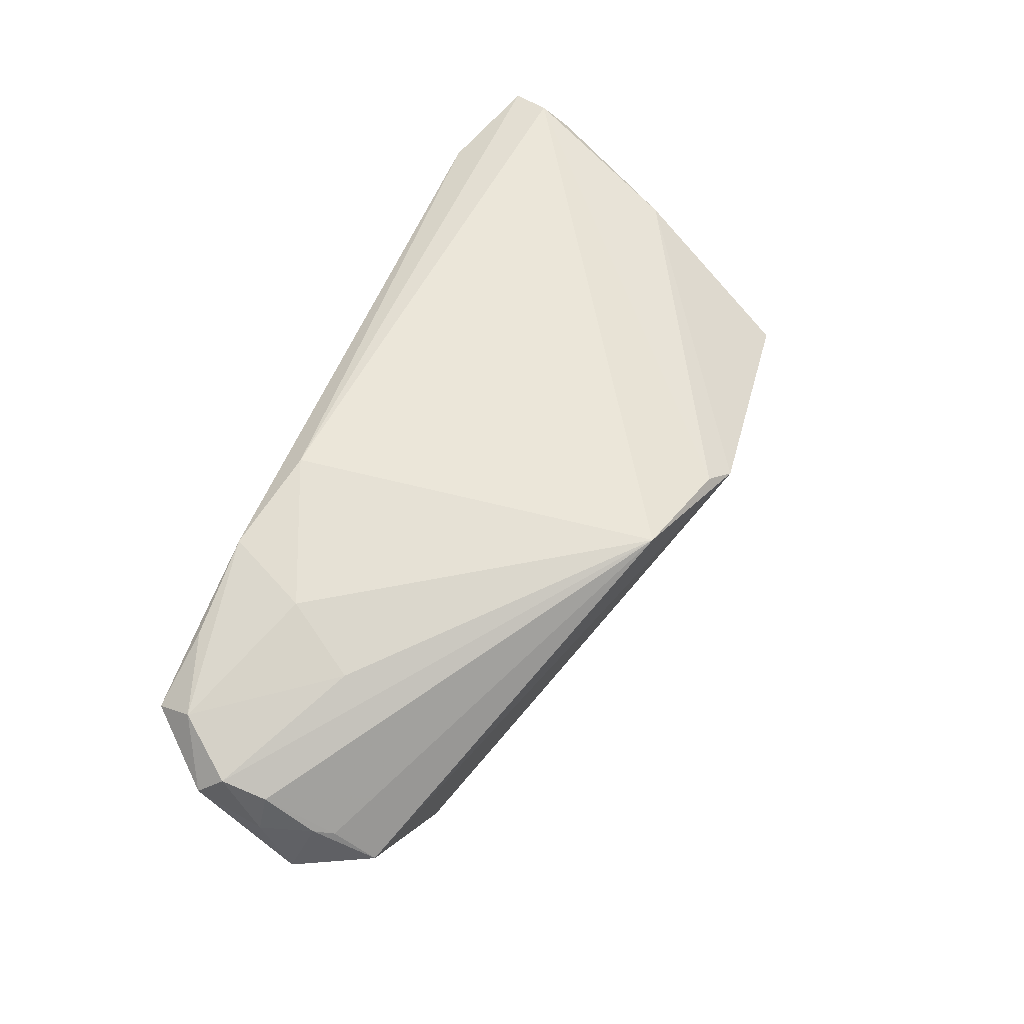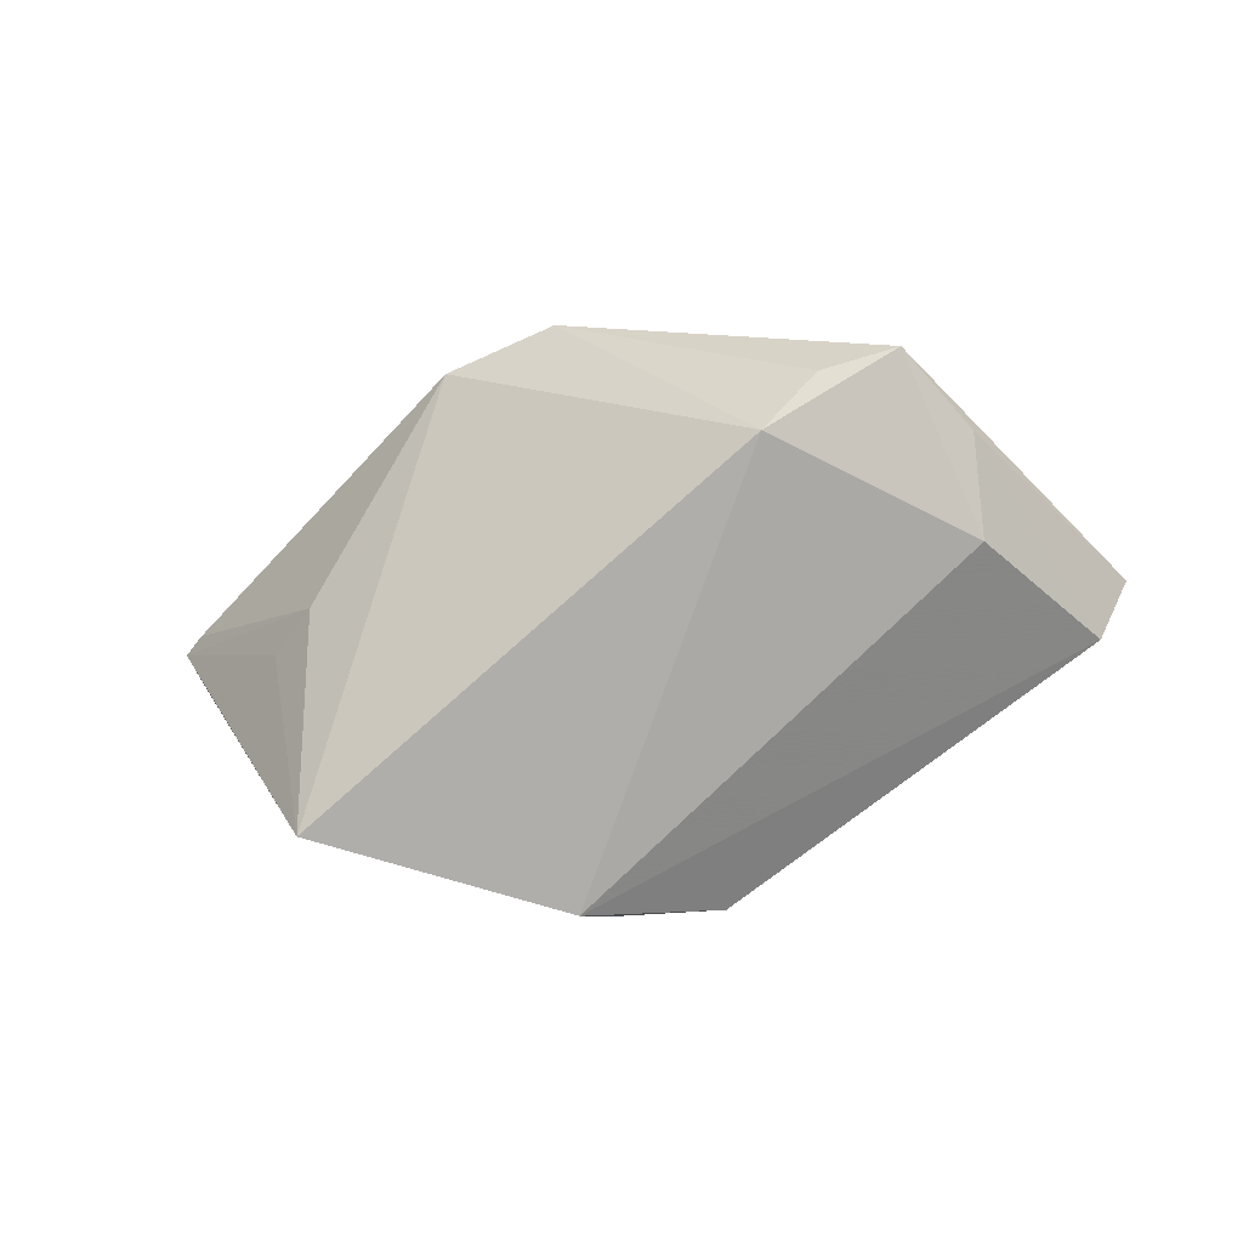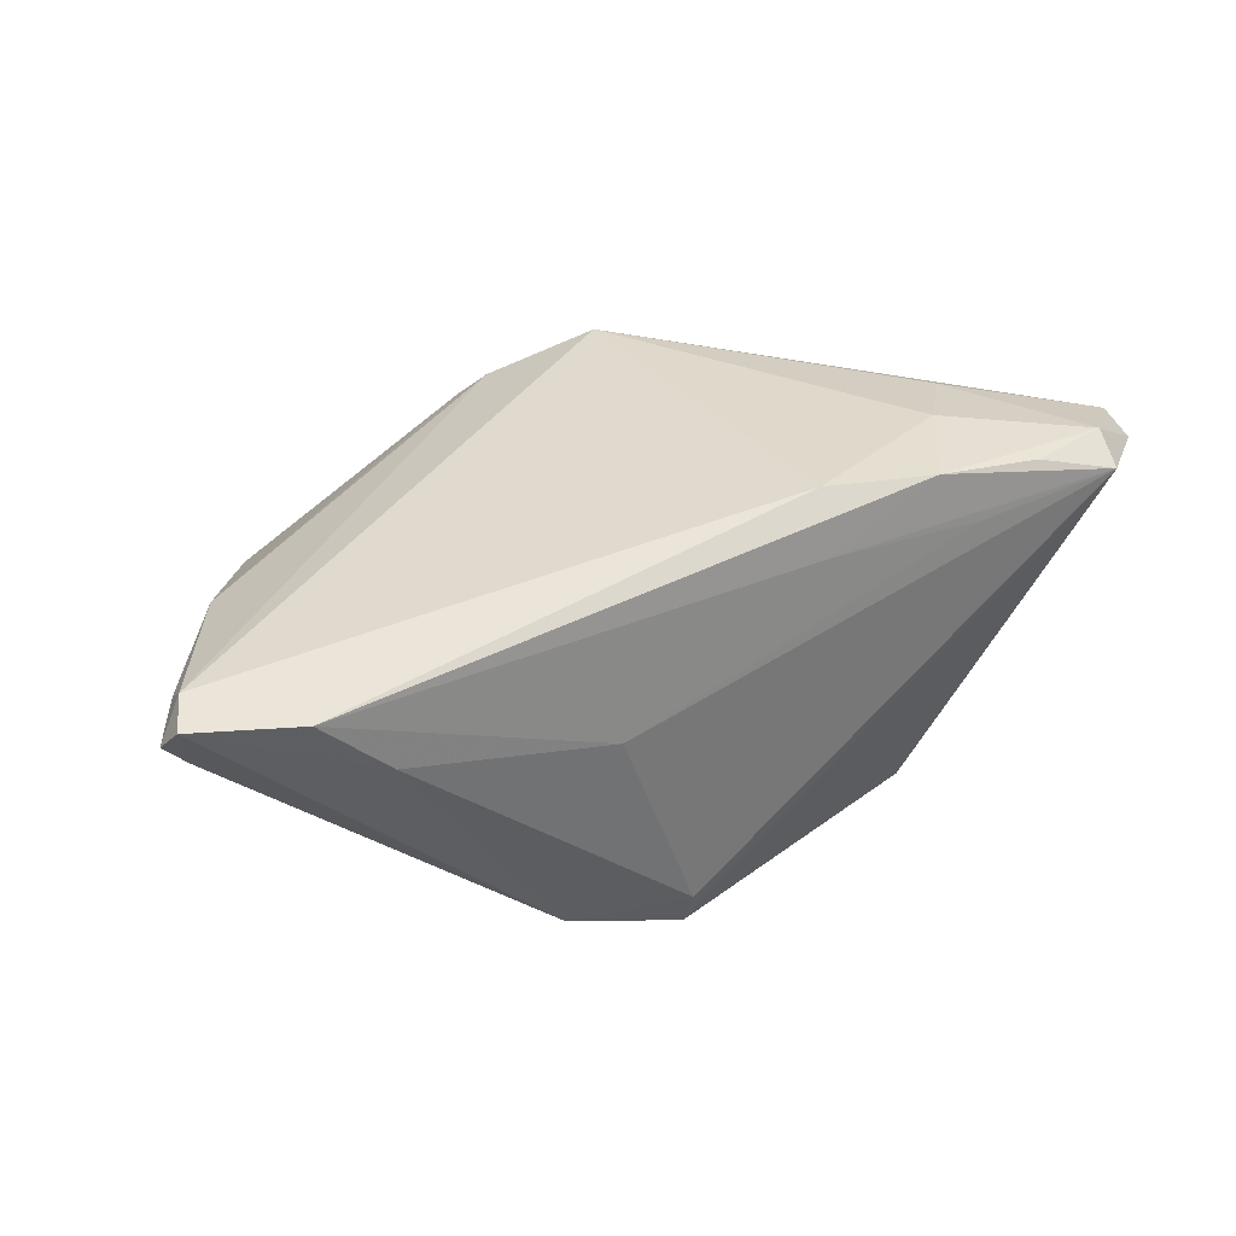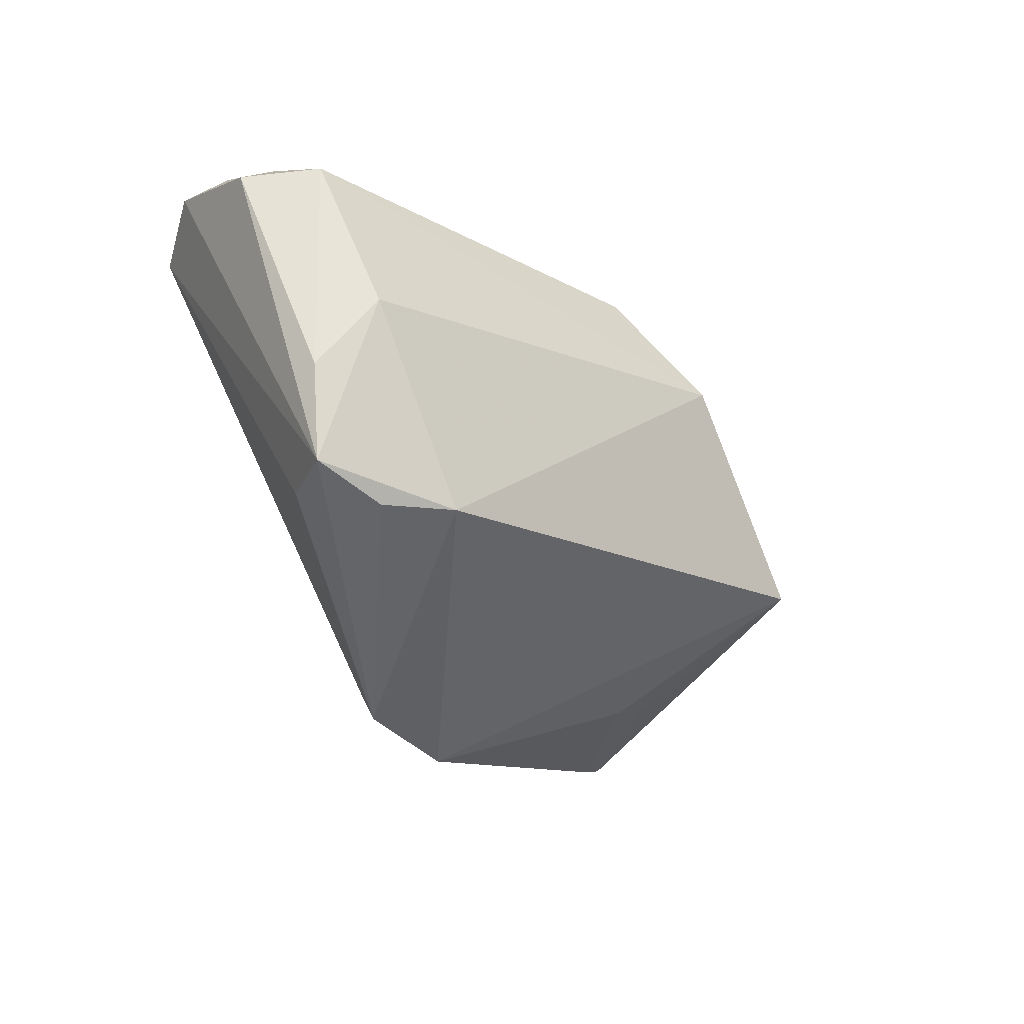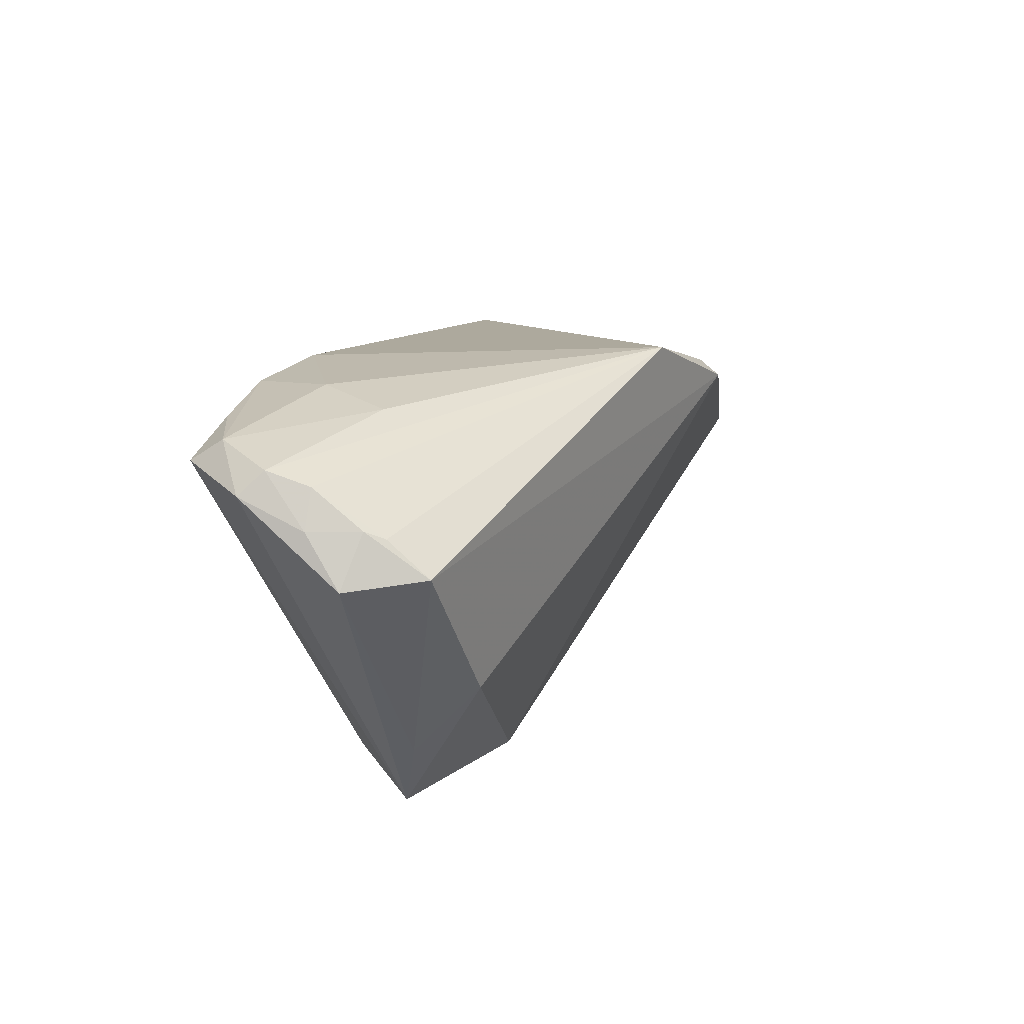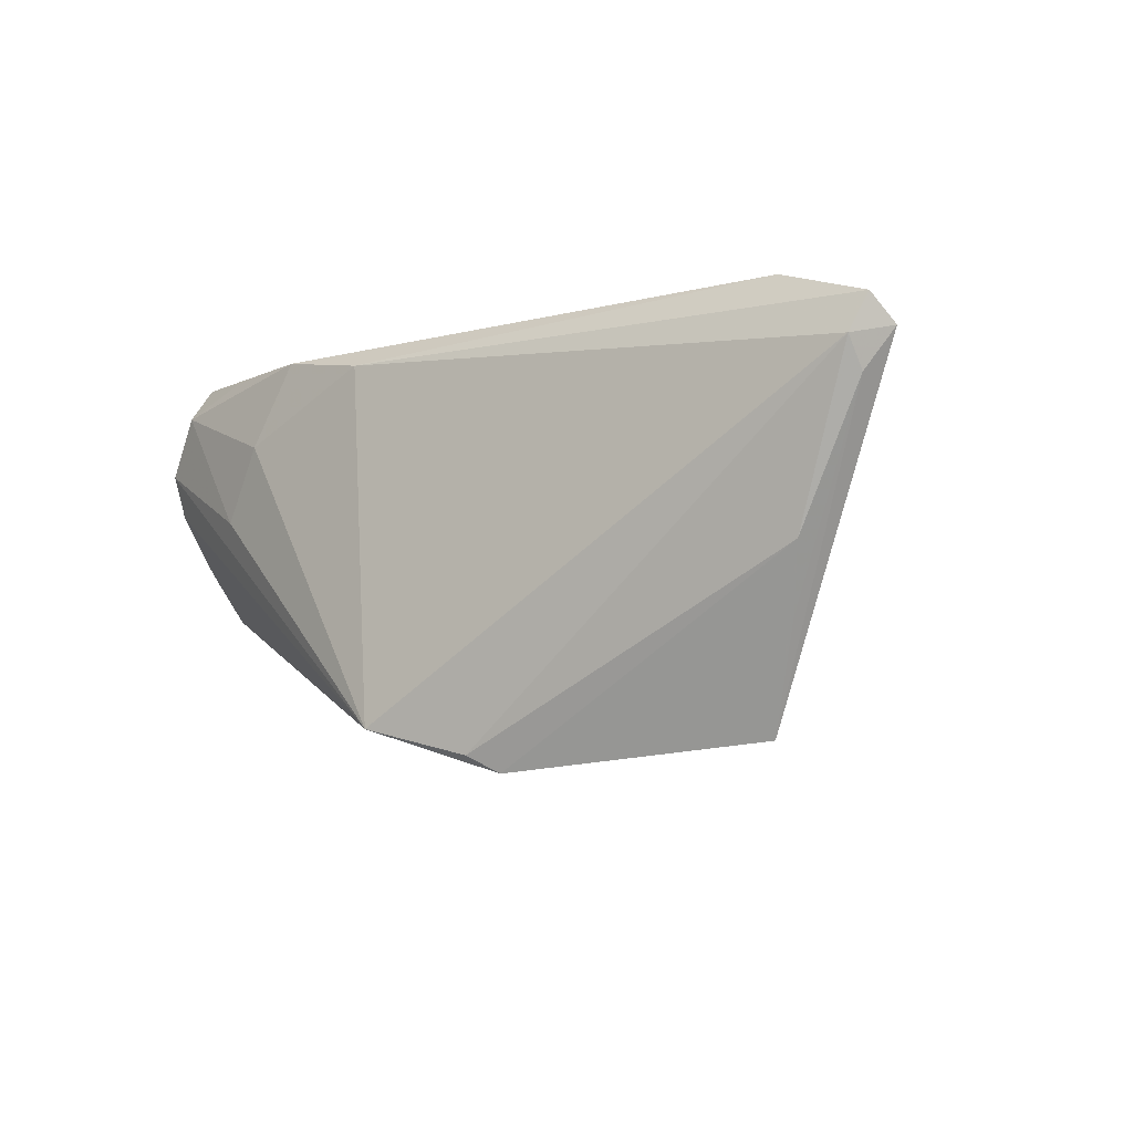
<metadata>
{"format":"obj","ext":"obj","renderer":"f3d","projection":"perspective","resolution":1024,"background":"white","views":[{"elev":68.9,"azim":-67.6,"up":"+Z"},{"elev":-53.4,"azim":-167.8,"up":"+Y"},{"elev":28.2,"azim":156.0,"up":"+Z"},{"elev":-51.7,"azim":-58.7,"up":"+Z"},{"elev":20.5,"azim":-76.5,"up":"+Z"},{"elev":-8.3,"azim":45.9,"up":"+Y"}]}
</metadata>
<code>
v -0.0439 0.02073 0.02233
v 0.03947 -0.009972 0.006822
v 0.05051 0.01762 0.004669
v -0.02801 0.01464 0.02412
v -0.0506 0.01684 0.01859
v -0.03919 0.00187 -0.01445
v -0.01138 0.02191 0.02245
v 0.005486 -0.02276 0.02014
v -0.03348 0.004574 -0.02402
v 0.05294 0.01738 0.006785
v -0.04883 0.009328 0.01964
v 0.03298 0.02432 0.003348
v 0.05043 0.01283 0.009063
v -0.005872 -0.01965 0.02465
v 0.0406 0.02436 0.00985
v 0.008152 -0.02469 0.01759
v -0.02855 0.01138 -0.02007
v -0.02824 0.02469 0.01685
v 0.001952 0.02097 -0.02465
v -0.03468 0.02382 0.02183
v 0.02753 0.02076 -0.00952
v -0.02323 0.02422 0.0225
v -0.03831 -0.005637 -0.006183
v 0.0519 0.02052 0.00968
v -0.04856 0.001523 0.01452
v 0.001476 0.02225 -0.0211
v 0.03415 -0.02178 0.003615
v -0.04876 -0.003215 0.01052
v 0.03247 0.002988 -0.006588
v -0.02507 0.001759 -0.02465
v 0.03773 0.002303 -0.00177
v -0.01882 -0.00413 -0.02275
v -0.05129 0.009353 0.01562
v -0.04939 0.003708 0.01551
v 0.04258 -0.002646 0.009748
v 0.0505 0.01627 0.01131
v -0.01103 0.02461 0.01602
v 0.01046 0.02469 0.0007584
v -0.05294 0.005308 0.009947
v 0.01458 0.01985 -0.02192
v -0.0436 0.02469 0.01957
v -0.03344 0.006279 0.02347
v -0.049 0.01425 0.02113
f 32 40 27
f 27 40 29
f 36 10 24
f 14 8 36
f 36 8 35
f 2 35 27
f 24 40 21
f 21 12 24
f 40 12 21
f 26 12 40
f 24 12 15
f 31 10 27
f 27 29 31
f 31 29 10
f 3 29 40
f 10 29 3
f 3 40 24
f 24 10 3
f 10 36 13
f 13 36 35
f 35 2 13
f 27 10 13
f 13 2 27
f 12 26 38
f 38 15 12
f 32 23 9
f 1 4 22
f 28 14 25
f 14 11 25
f 14 4 42
f 42 4 1
f 16 8 14
f 16 14 28
f 28 23 16
f 16 23 32
f 16 32 27
f 27 35 16
f 35 8 16
f 32 9 30
f 6 23 28
f 6 9 23
f 24 15 7
f 15 22 7
f 7 36 24
f 14 36 7
f 7 4 14
f 7 22 4
f 43 42 1
f 43 11 14
f 14 42 43
f 9 17 19
f 19 26 40
f 19 30 9
f 40 32 19
f 32 30 19
f 1 22 20
f 15 38 37
f 37 22 15
f 9 6 39
f 39 6 28
f 18 37 38
f 41 17 9
f 41 19 17
f 1 20 41
f 26 19 41
f 41 20 22
f 41 38 26
f 41 18 38
f 22 37 41
f 37 18 41
f 11 43 33
f 28 25 34
f 34 39 28
f 34 33 39
f 34 25 11
f 11 33 34
f 9 39 5
f 5 41 9
f 39 33 5
f 5 33 43
f 5 43 1
f 1 41 5

</code>
